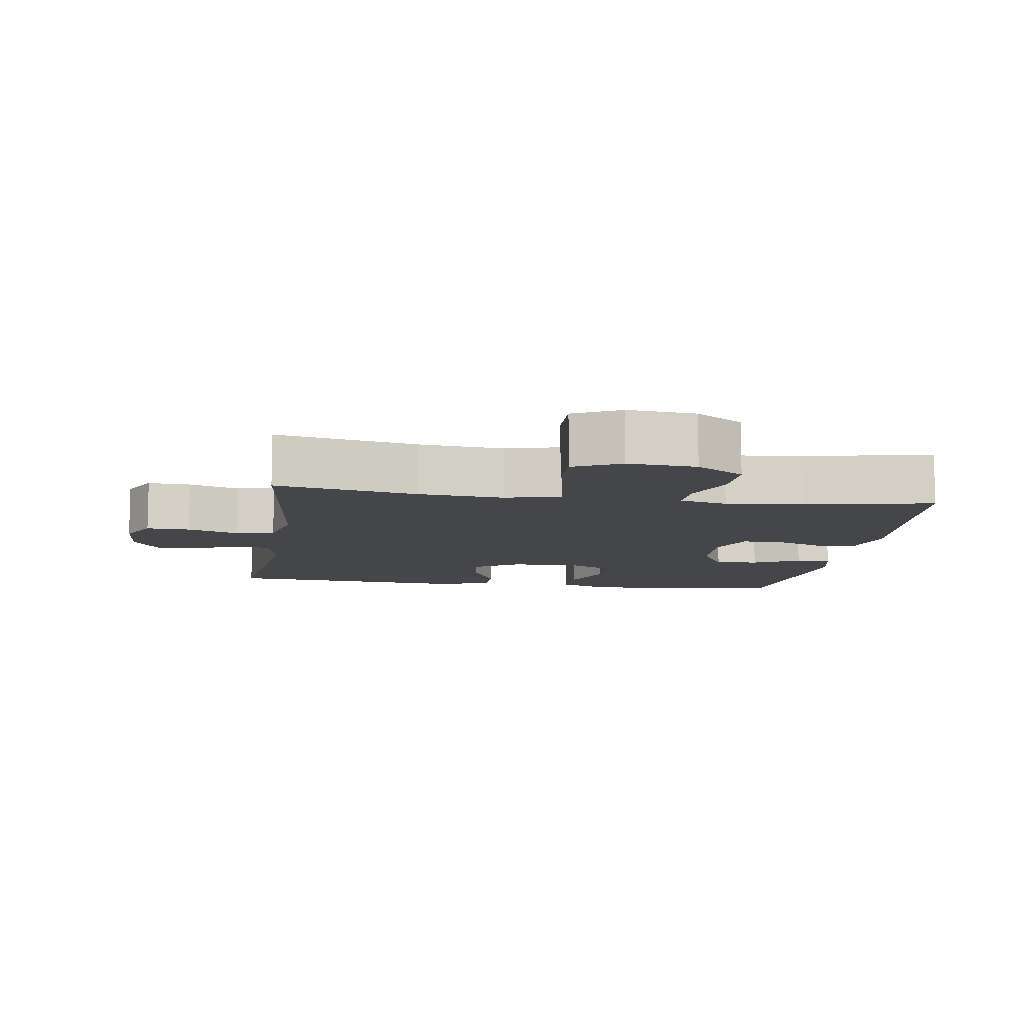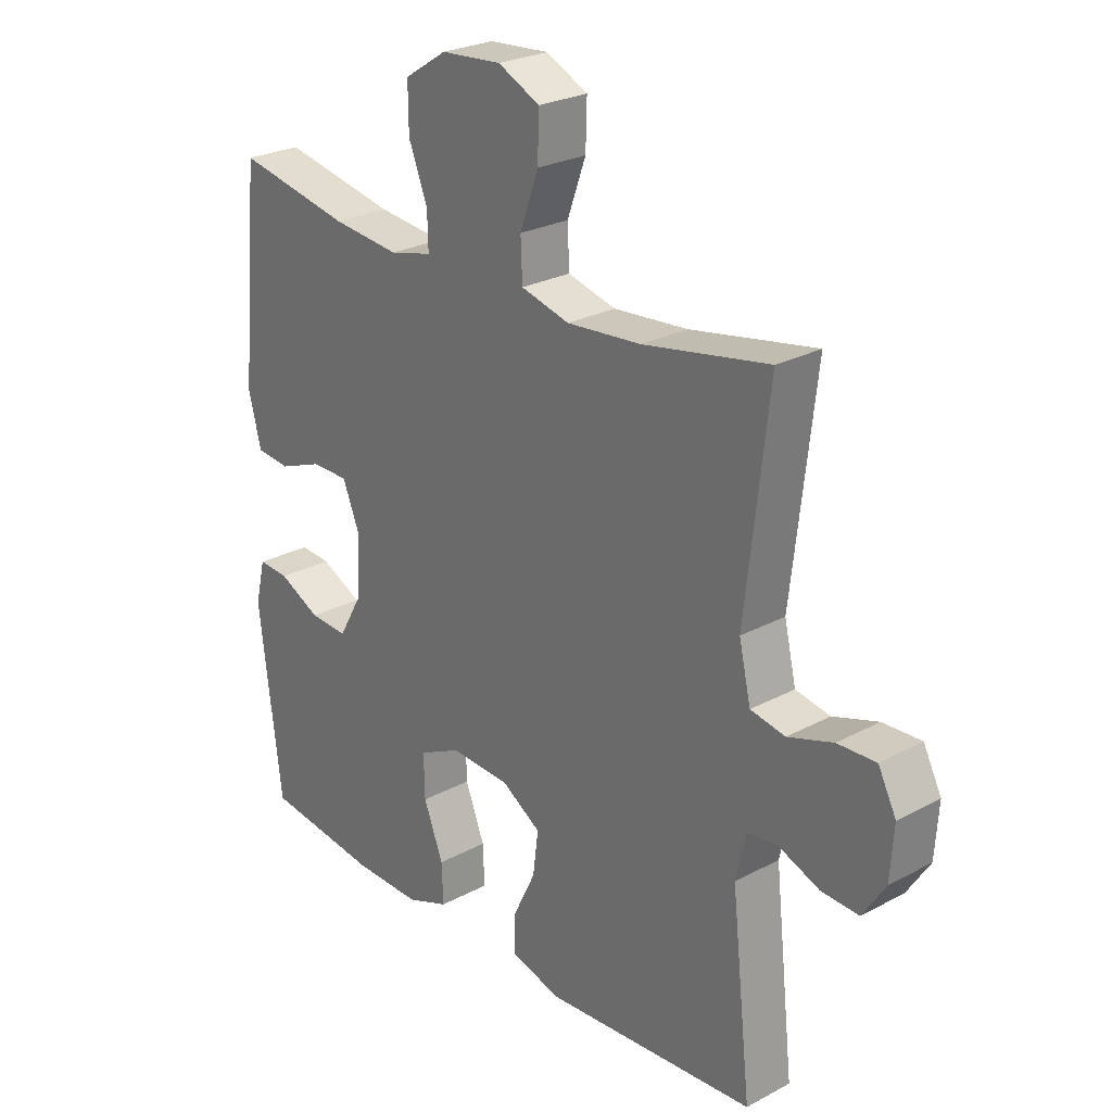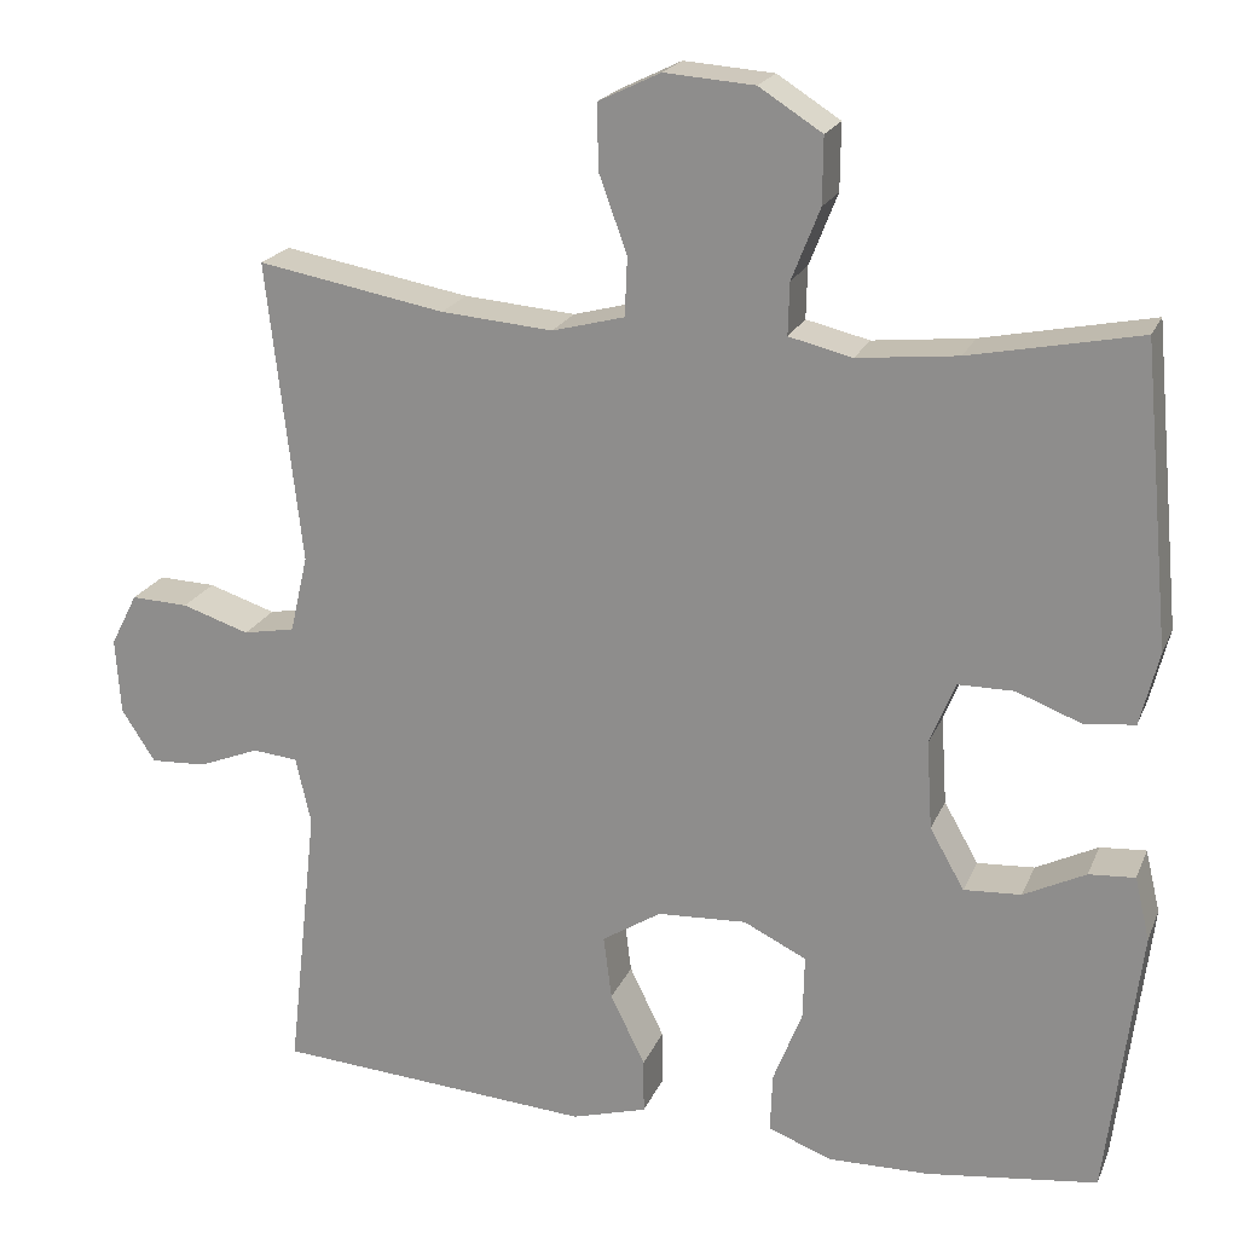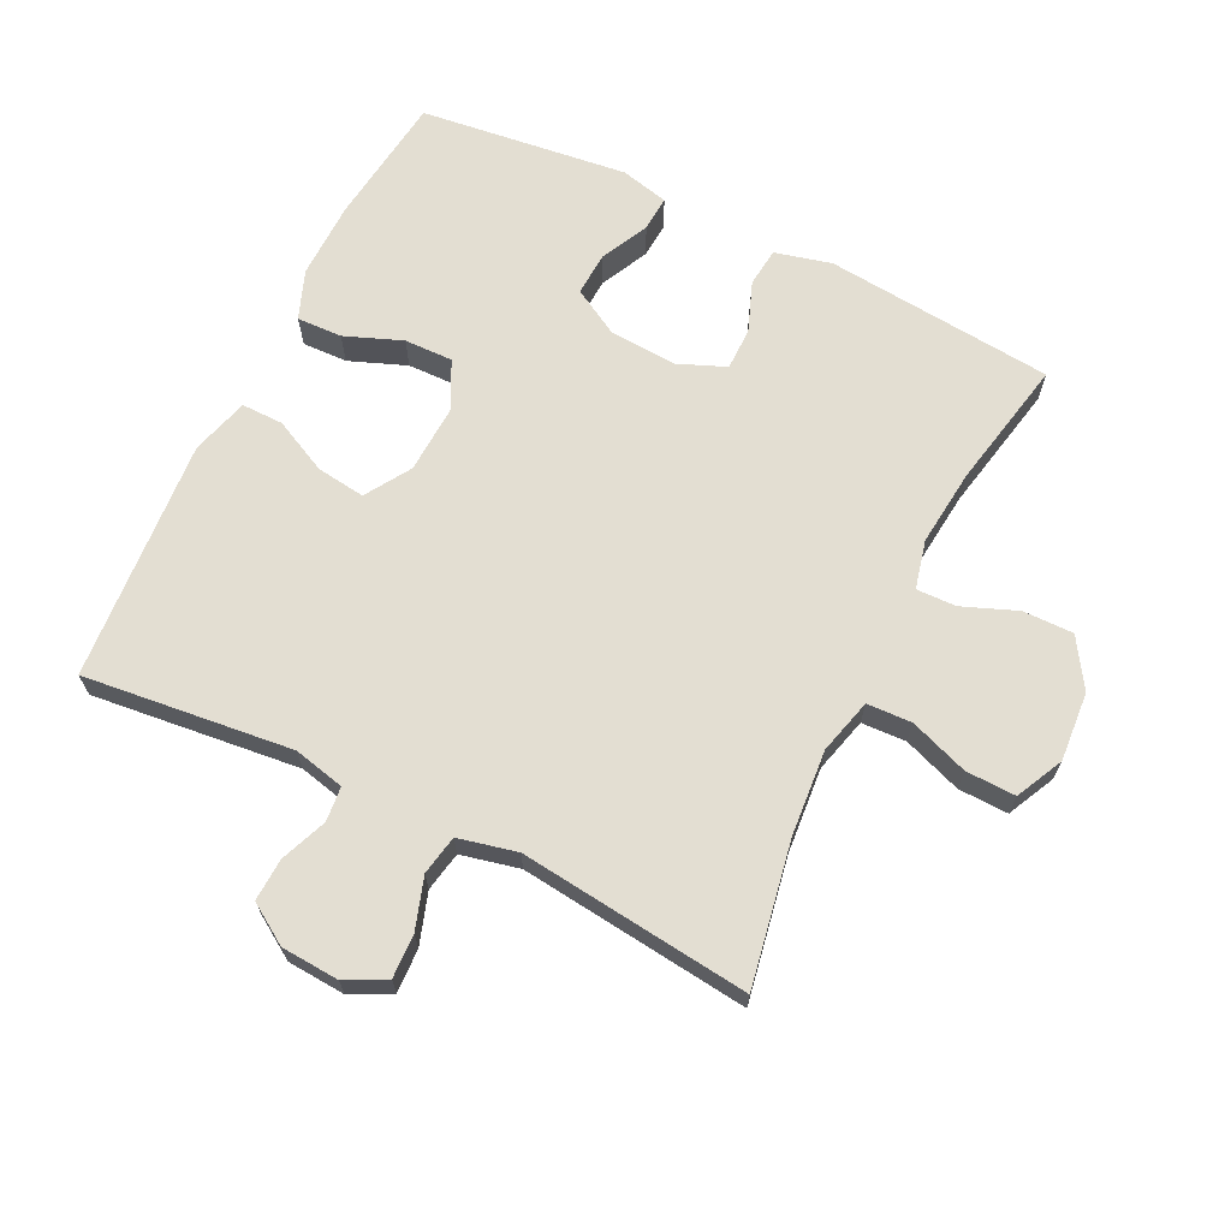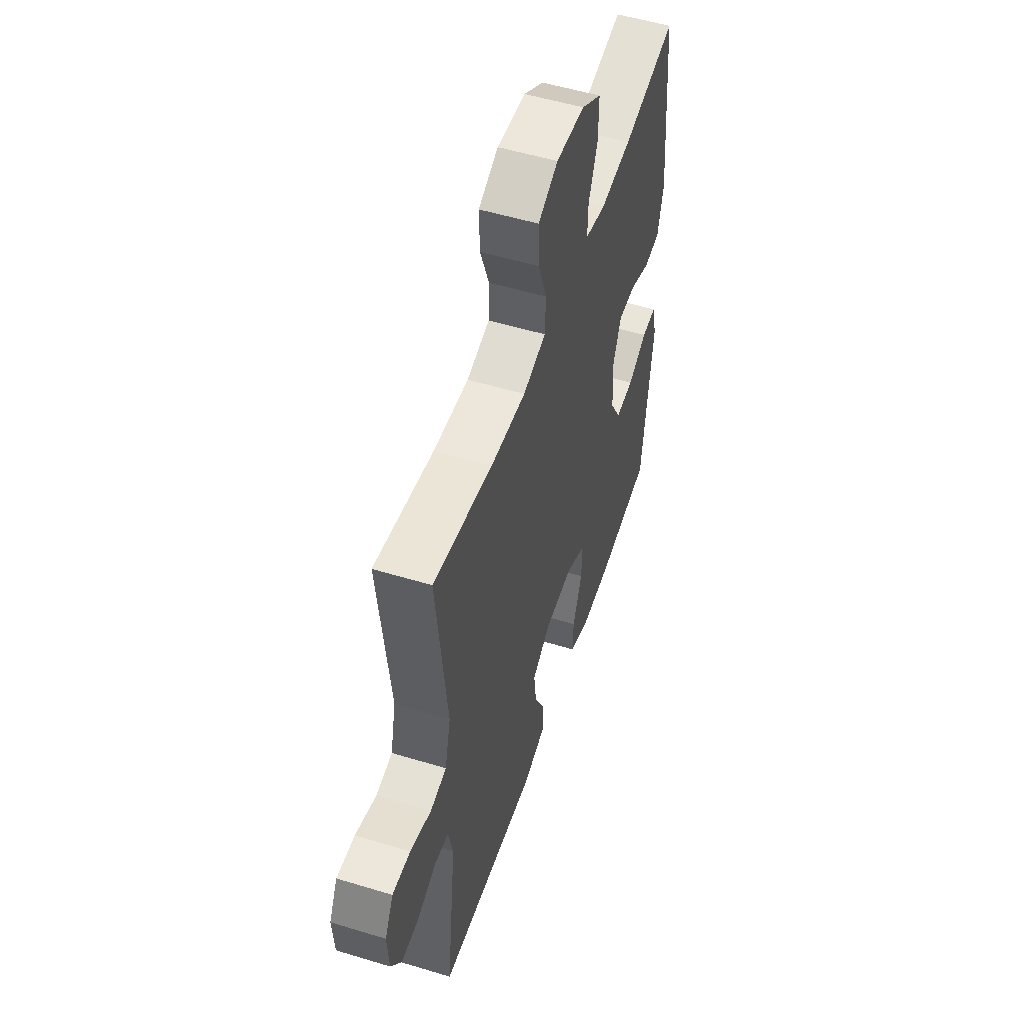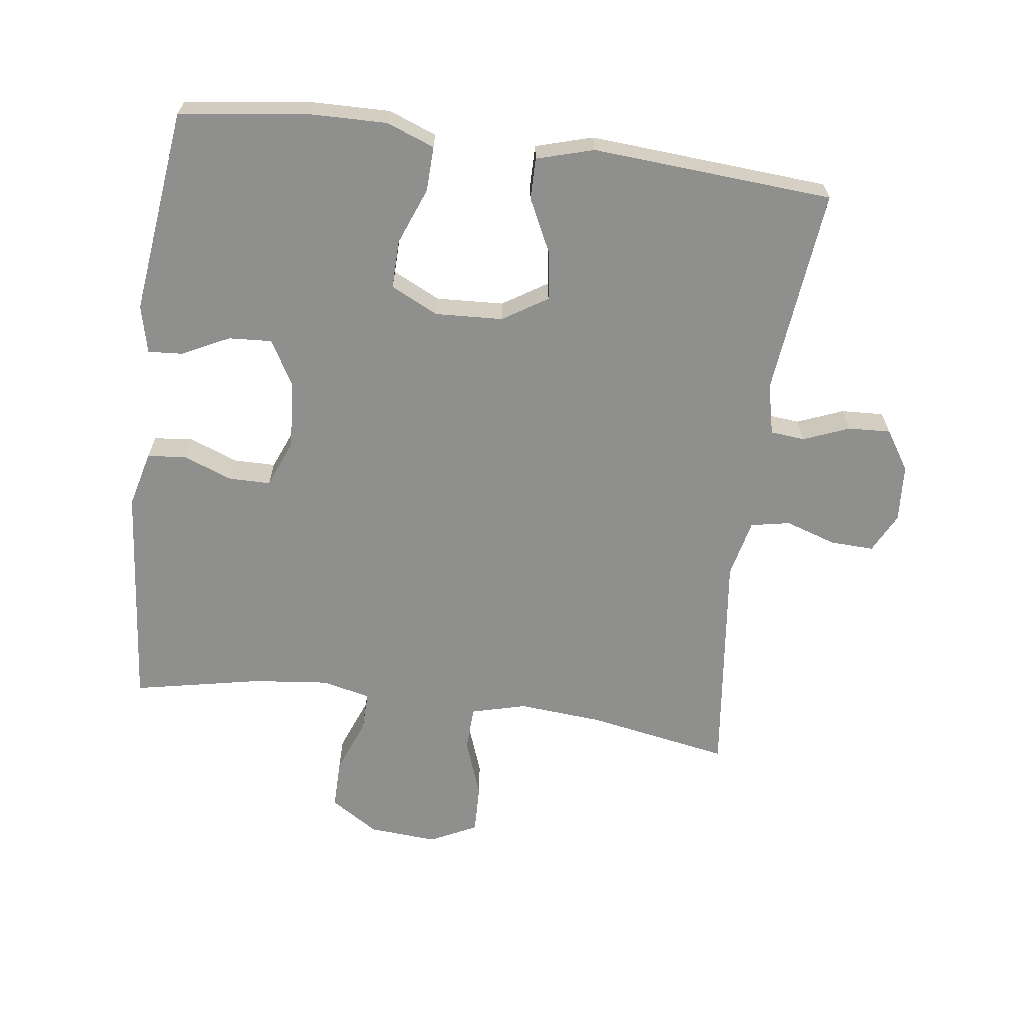
<metadata>
{"format":"obj","ext":"obj","renderer":"f3d","projection":"perspective","resolution":1024,"background":"white","views":[{"elev":-9.6,"azim":-8.7,"up":"+Y"},{"elev":25.6,"azim":-130.7,"up":"+Z"},{"elev":20.4,"azim":18.2,"up":"+Z"},{"elev":67.4,"azim":-63.9,"up":"+Y"},{"elev":53.0,"azim":-71.9,"up":"+Z"},{"elev":-65.3,"azim":172.5,"up":"+Y"}]}
</metadata>
<code>
o path1420
v -0.438 0.0375 0.1207
v -0.4585 0.0375 0.03151
v -0.5184 0.0375 0.02007
v -0.5965 0.0375 0.04554
v -0.6631 0.0375 0.04818
v -0.6942 0.0375 -0.01262
v -0.6882 0.0375 -0.1009
v -0.6492 0.0375 -0.1616
v -0.5843 0.0375 -0.1584
v -0.5138 0.0375 -0.1304
v -0.4612 0.0375 -0.1355
v -0.4434 0.0375 -0.2135
v -0.4782 0.0375 -0.531
v -0.1096 0.0375 -0.5579
v -0.02234 0.0375 -0.5327
v -0.02299 0.0375 -0.4693
v -0.06312 0.0375 -0.3871
v -0.07267 0.0375 -0.3131
v -0.004229 0.0375 -0.27
v 0.09925 0.0375 -0.2649
v 0.1722 0.0375 -0.3006
v 0.1706 0.0375 -0.3745
v 0.1366 0.0375 -0.4613
v 0.1342 0.0375 -0.5301
v 0.2077 0.0375 -0.5581
v 0.3251 0.0375 -0.5561
v 0.5235 0.0375 -0.531
v 0.5621 0.0375 -0.2156
v 0.5447 0.0375 -0.1426
v 0.4914 0.0375 -0.1463
v 0.4194 0.0375 -0.1819
v 0.353 0.0375 -0.1859
v 0.3131 0.0375 -0.1155
v 0.3064 0.0375 -0.01256
v 0.3362 0.0375 0.05994
v 0.4003 0.0375 0.06027
v 0.4758 0.0375 0.03143
v 0.5347 0.0375 0.03765
v 0.5564 0.0375 0.1233
v 0.5235 0.0375 0.4709
v 0.3265 0.0375 0.4313
v 0.2098 0.0375 0.4191
v 0.1363 0.0375 0.4367
v 0.138 0.0375 0.4971
v 0.1707 0.0375 0.58
v 0.1714 0.0375 0.657
v 0.09817 0.0375 0.7036
v -0.006426 0.0375 0.7114
v -0.07874 0.0375 0.6762
v -0.07665 0.0375 0.6
v -0.04427 0.0375 0.5108
v -0.04727 0.0375 0.4427
v -0.1312 0.0375 0.4206
v -0.2609 0.0375 0.4314
v -0.4782 0.0375 0.4709
v -0.438 -0.0375 0.1207
v -0.4585 -0.0375 0.03151
v -0.5184 -0.0375 0.02007
v -0.5965 -0.0375 0.04554
v -0.6631 -0.0375 0.04818
v -0.6942 -0.0375 -0.01262
v -0.6882 -0.0375 -0.1009
v -0.6492 -0.0375 -0.1616
v -0.5843 -0.0375 -0.1584
v -0.5138 -0.0375 -0.1304
v -0.4612 -0.0375 -0.1355
v -0.4434 -0.0375 -0.2135
v -0.4782 -0.0375 -0.531
v -0.1096 -0.0375 -0.5579
v -0.02234 -0.0375 -0.5327
v -0.02299 -0.0375 -0.4693
v -0.06312 -0.0375 -0.3871
v -0.07267 -0.0375 -0.3131
v -0.004229 -0.0375 -0.27
v 0.09925 -0.0375 -0.2649
v 0.1722 -0.0375 -0.3006
v 0.1706 -0.0375 -0.3745
v 0.1366 -0.0375 -0.4613
v 0.1342 -0.0375 -0.5301
v 0.2077 -0.0375 -0.5581
v 0.3251 -0.0375 -0.5561
v 0.5235 -0.0375 -0.531
v 0.5621 -0.0375 -0.2156
v 0.5447 -0.0375 -0.1426
v 0.4914 -0.0375 -0.1463
v 0.4194 -0.0375 -0.1819
v 0.353 -0.0375 -0.1859
v 0.3131 -0.0375 -0.1155
v 0.3064 -0.0375 -0.01256
v 0.3362 -0.0375 0.05994
v 0.4003 -0.0375 0.06027
v 0.4758 -0.0375 0.03143
v 0.5347 -0.0375 0.03765
v 0.5564 -0.0375 0.1233
v 0.5235 -0.0375 0.4709
v 0.3265 -0.0375 0.4313
v 0.2098 -0.0375 0.4191
v 0.1363 -0.0375 0.4367
v 0.138 -0.0375 0.4971
v 0.1707 -0.0375 0.58
v 0.1714 -0.0375 0.657
v 0.09817 -0.0375 0.7036
v -0.006426 -0.0375 0.7114
v -0.07874 -0.0375 0.6762
v -0.07665 -0.0375 0.6
v -0.04427 -0.0375 0.5108
v -0.04727 -0.0375 0.4427
v -0.1312 -0.0375 0.4206
v -0.2609 -0.0375 0.4314
v -0.4782 -0.0375 0.4709
v 0.5621 0.0375 -0.2156
v 0.5447 0.0375 -0.1426
v 0.5447 0.0375 -0.1426
v 0.5347 0.0375 0.03765
v 0.5347 0.0375 0.03765
v 0.5564 0.0375 0.1233
v 0.4914 0.0375 -0.1463
v 0.5235 0.0375 -0.531
v 0.5235 0.0375 -0.531
v 0.4758 0.0375 0.03143
v 0.5235 0.0375 0.4709
v 0.5235 0.0375 0.4709
v 0.4194 0.0375 -0.1819
v 0.4003 0.0375 0.06027
v 0.3265 0.0375 0.4313
v 0.3251 0.0375 -0.5561
v 0.353 0.0375 -0.1859
v 0.353 0.0375 -0.1859
v 0.3362 0.0375 0.05994
v 0.3362 0.0375 0.05994
v 0.3131 0.0375 -0.1155
v 0.3064 0.0375 -0.01256
v 0.2098 0.0375 0.4191
v 0.2077 0.0375 -0.5581
v 0.1363 0.0375 0.4367
v 0.1363 0.0375 0.4367
v 0.1342 0.0375 -0.5301
v 0.1342 0.0375 -0.5301
v 0.1722 0.0375 -0.3006
v 0.1722 0.0375 -0.3006
v 0.1706 0.0375 -0.3745
v 0.09925 0.0375 -0.2649
v 0.1707 0.0375 0.58
v 0.1714 0.0375 0.657
v 0.09817 0.0375 0.7036
v 0.138 0.0375 0.4971
v 0.1366 0.0375 -0.4613
v -0.004229 0.0375 -0.27
v -0.006426 0.0375 0.7114
v -0.07267 0.0375 -0.3131
v -0.07267 0.0375 -0.3131
v -0.07874 0.0375 0.6762
v -0.07874 0.0375 0.6762
v -0.1096 0.0375 -0.5579
v -0.02234 0.0375 -0.5327
v -0.02234 0.0375 -0.5327
v -0.02299 0.0375 -0.4693
v -0.06312 0.0375 -0.3871
v -0.04427 0.0375 0.5108
v -0.04727 0.0375 0.4427
v -0.04727 0.0375 0.4427
v -0.07665 0.0375 0.6
v -0.1312 0.0375 0.4206
v -0.2609 0.0375 0.4314
v -0.4782 0.0375 -0.531
v -0.4782 0.0375 -0.531
v -0.438 0.0375 0.1207
v -0.4585 0.0375 0.03151
v -0.4585 0.0375 0.03151
v -0.4612 0.0375 -0.1355
v -0.4612 0.0375 -0.1355
v -0.4434 0.0375 -0.2135
v -0.4782 0.0375 0.4709
v -0.4782 0.0375 0.4709
v -0.5184 0.0375 0.02007
v -0.5138 0.0375 -0.1304
v -0.5843 0.0375 -0.1584
v -0.5965 0.0375 0.04554
v -0.6492 0.0375 -0.1616
v -0.6631 0.0375 0.04818
v -0.6631 0.0375 0.04818
v -0.6882 0.0375 -0.1009
v -0.6942 0.0375 -0.01262
v 0.5621 -0.0375 -0.2156
v 0.5447 -0.0375 -0.1426
v 0.5447 -0.0375 -0.1426
v 0.5347 -0.0375 0.03765
v 0.5347 -0.0375 0.03765
v 0.5564 -0.0375 0.1233
v 0.4914 -0.0375 -0.1463
v 0.5235 -0.0375 -0.531
v 0.5235 -0.0375 -0.531
v 0.4758 -0.0375 0.03143
v 0.5235 -0.0375 0.4709
v 0.5235 -0.0375 0.4709
v 0.4194 -0.0375 -0.1819
v 0.4003 -0.0375 0.06027
v 0.3265 -0.0375 0.4313
v 0.3251 -0.0375 -0.5561
v 0.353 -0.0375 -0.1859
v 0.353 -0.0375 -0.1859
v 0.3362 -0.0375 0.05994
v 0.3362 -0.0375 0.05994
v 0.3131 -0.0375 -0.1155
v 0.3064 -0.0375 -0.01256
v 0.2098 -0.0375 0.4191
v 0.2077 -0.0375 -0.5581
v 0.1363 -0.0375 0.4367
v 0.1363 -0.0375 0.4367
v 0.1342 -0.0375 -0.5301
v 0.1342 -0.0375 -0.5301
v 0.1722 -0.0375 -0.3006
v 0.1722 -0.0375 -0.3006
v 0.1706 -0.0375 -0.3745
v 0.09925 -0.0375 -0.2649
v 0.1707 -0.0375 0.58
v 0.1714 -0.0375 0.657
v 0.09817 -0.0375 0.7036
v 0.138 -0.0375 0.4971
v 0.1366 -0.0375 -0.4613
v -0.004229 -0.0375 -0.27
v -0.006426 -0.0375 0.7114
v -0.07267 -0.0375 -0.3131
v -0.07267 -0.0375 -0.3131
v -0.07874 -0.0375 0.6762
v -0.07874 -0.0375 0.6762
v -0.1096 -0.0375 -0.5579
v -0.02234 -0.0375 -0.5327
v -0.02234 -0.0375 -0.5327
v -0.02299 -0.0375 -0.4693
v -0.06312 -0.0375 -0.3871
v -0.04427 -0.0375 0.5108
v -0.04727 -0.0375 0.4427
v -0.04727 -0.0375 0.4427
v -0.07665 -0.0375 0.6
v -0.1312 -0.0375 0.4206
v -0.2609 -0.0375 0.4314
v -0.4782 -0.0375 -0.531
v -0.4782 -0.0375 -0.531
v -0.438 -0.0375 0.1207
v -0.4585 -0.0375 0.03151
v -0.4585 -0.0375 0.03151
v -0.4612 -0.0375 -0.1355
v -0.4612 -0.0375 -0.1355
v -0.4434 -0.0375 -0.2135
v -0.4782 -0.0375 0.4709
v -0.4782 -0.0375 0.4709
v -0.5184 -0.0375 0.02007
v -0.5138 -0.0375 -0.1304
v -0.5843 -0.0375 -0.1584
v -0.5965 -0.0375 0.04554
v -0.6492 -0.0375 -0.1616
v -0.6631 -0.0375 0.04818
v -0.6631 -0.0375 0.04818
v -0.6882 -0.0375 -0.1009
v -0.6942 -0.0375 -0.01262
f 194 198 189
f 243 248 249
f 249 248 250
f 231 227 230
f 238 231 245
f 237 240 236
f 255 251 256
f 200 214 199
f 200 199 196
f 250 255 252
f 248 243 241
f 232 233 219
f 212 204 215
f 233 236 205
f 202 233 205
f 222 235 218
f 191 196 199
f 206 202 198
f 241 223 221
f 208 233 202
f 236 240 221
f 217 218 216
f 190 184 185
f 245 223 243
f 216 232 219
f 206 208 202
f 231 223 245
f 236 221 205
f 241 221 240
f 219 233 208
f 243 223 241
f 205 215 204
f 207 220 210
f 198 202 197
f 227 231 238
f 230 227 228
f 199 214 207
f 200 212 214
f 214 220 207
f 251 250 248
f 196 191 184
f 221 215 205
f 253 256 251
f 255 250 251
f 189 198 197
f 197 193 189
f 189 193 187
f 204 212 200
f 218 232 216
f 240 237 246
f 196 184 190
f 225 235 222
f 232 218 235
f 28 113 186 83
f 115 39 94 188
f 29 30 85 84
f 119 28 83 192
f 37 38 93 92
f 39 122 195 94
f 30 31 86 85
f 36 37 92 91
f 40 41 96 95
f 26 27 82 81
f 31 128 201 86
f 130 36 91 203
f 32 33 88 87
f 34 35 90 89
f 41 42 97 96
f 25 26 81 80
f 33 34 89 88
f 42 136 209 97
f 138 25 80 211
f 140 22 77 213
f 20 21 76 75
f 45 46 101 100
f 46 47 102 101
f 44 45 100 99
f 23 24 79 78
f 22 23 78 77
f 43 44 99 98
f 19 20 75 74
f 47 48 103 102
f 151 19 74 224
f 48 153 226 103
f 14 156 229 69
f 15 16 71 70
f 16 17 72 71
f 51 161 234 106
f 50 51 106 105
f 49 50 105 104
f 52 53 108 107
f 17 18 73 72
f 53 54 109 108
f 166 14 69 239
f 1 169 242 56
f 171 12 67 244
f 174 1 56 247
f 54 55 110 109
f 2 3 58 57
f 10 11 66 65
f 12 13 68 67
f 9 10 65 64
f 3 4 59 58
f 8 9 64 63
f 4 181 254 59
f 7 8 63 62
f 6 7 62 61
f 5 6 61 60
f 121 116 125
f 170 176 175
f 176 177 175
f 158 157 154
f 165 172 158
f 164 163 167
f 182 183 178
f 127 126 141
f 127 123 126
f 177 179 182
f 175 168 170
f 159 146 160
f 139 142 131
f 160 132 163
f 129 132 160
f 149 145 162
f 118 126 123
f 133 125 129
f 168 148 150
f 135 129 160
f 163 148 167
f 144 143 145
f 117 112 111
f 172 170 150
f 143 146 159
f 133 129 135
f 158 172 150
f 163 132 148
f 168 167 148
f 146 135 160
f 170 168 150
f 132 131 142
f 134 137 147
f 125 124 129
f 154 165 158
f 157 155 154
f 126 134 141
f 127 141 139
f 141 134 147
f 178 175 177
f 123 111 118
f 148 132 142
f 180 178 183
f 182 178 177
f 116 124 125
f 124 116 120
f 116 114 120
f 131 127 139
f 145 143 159
f 167 173 164
f 123 117 111
f 152 149 162
f 159 162 145

</code>
